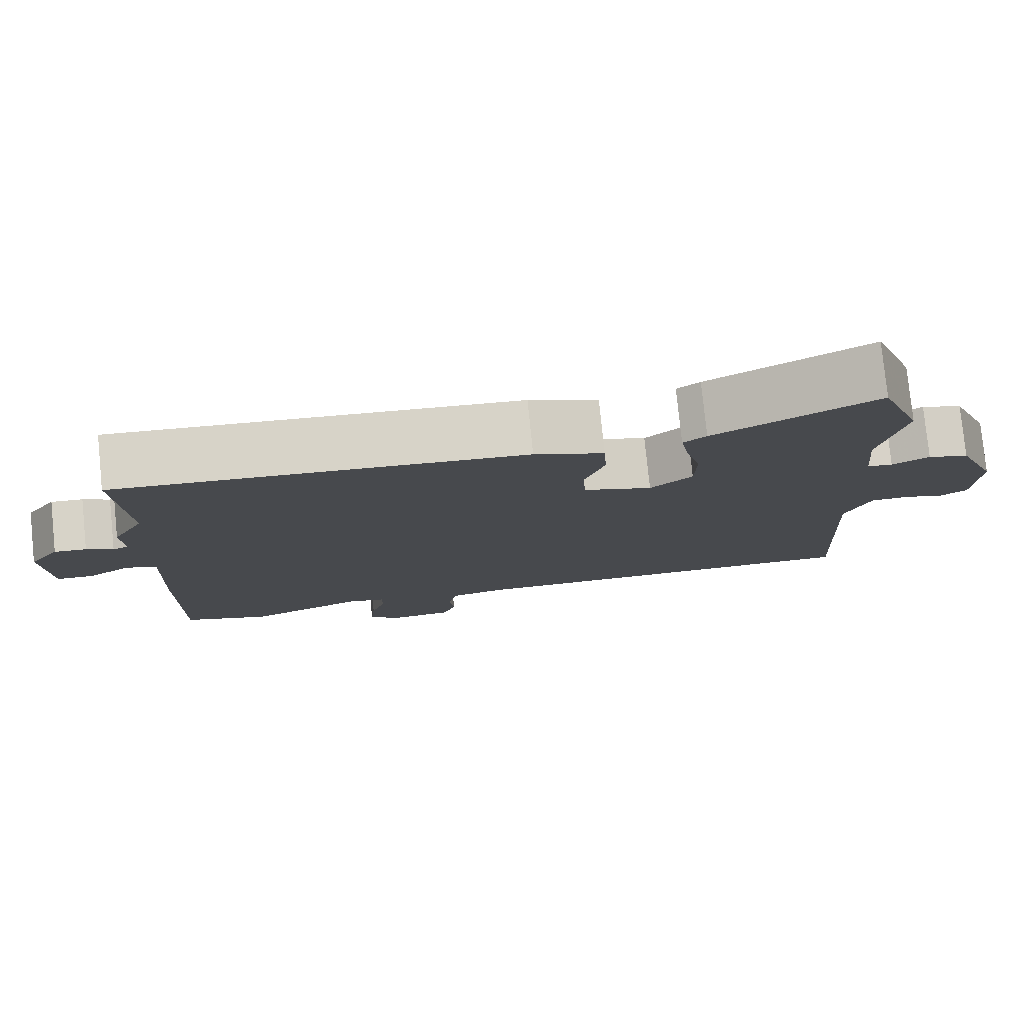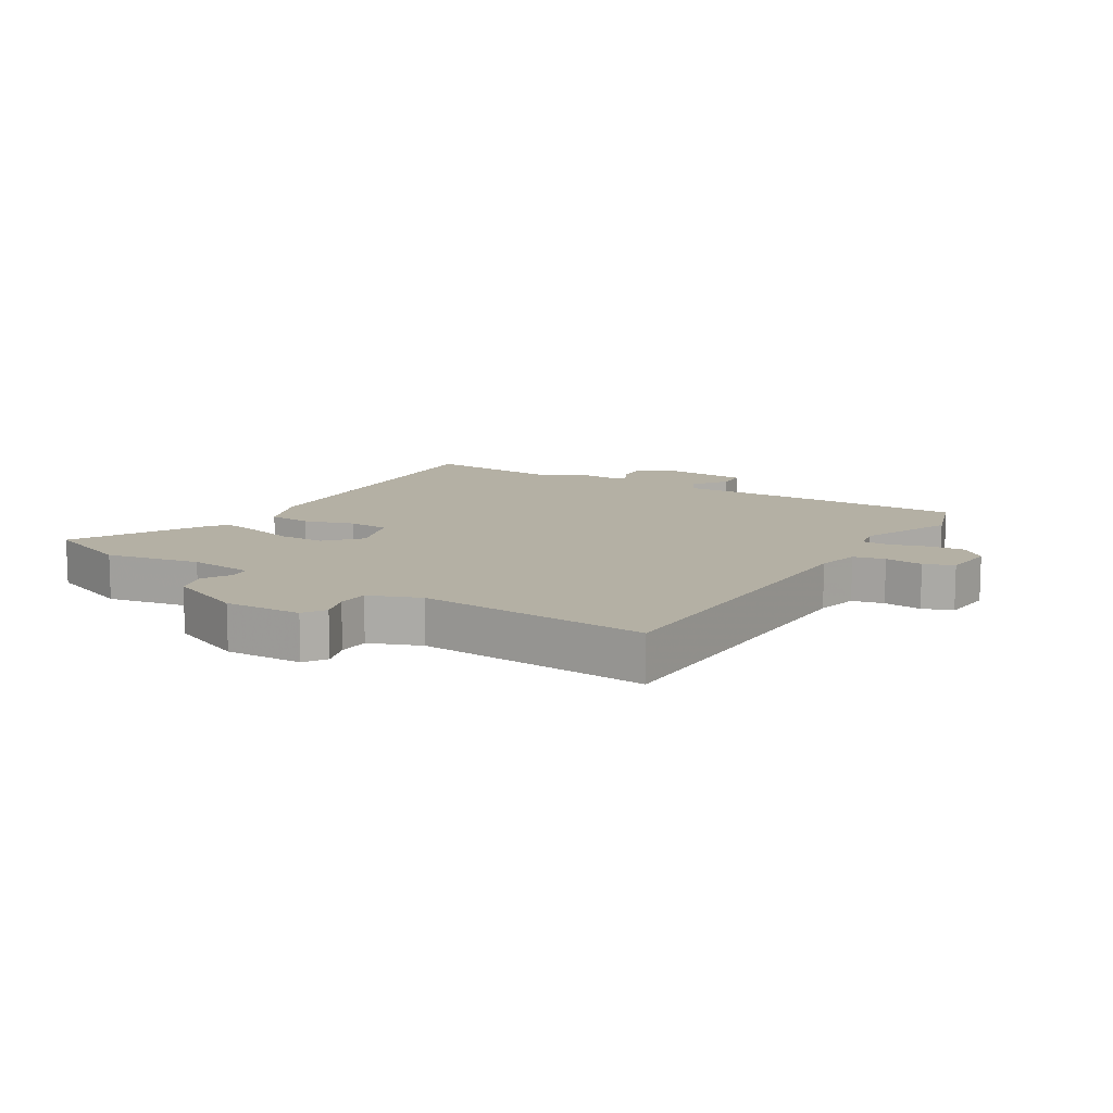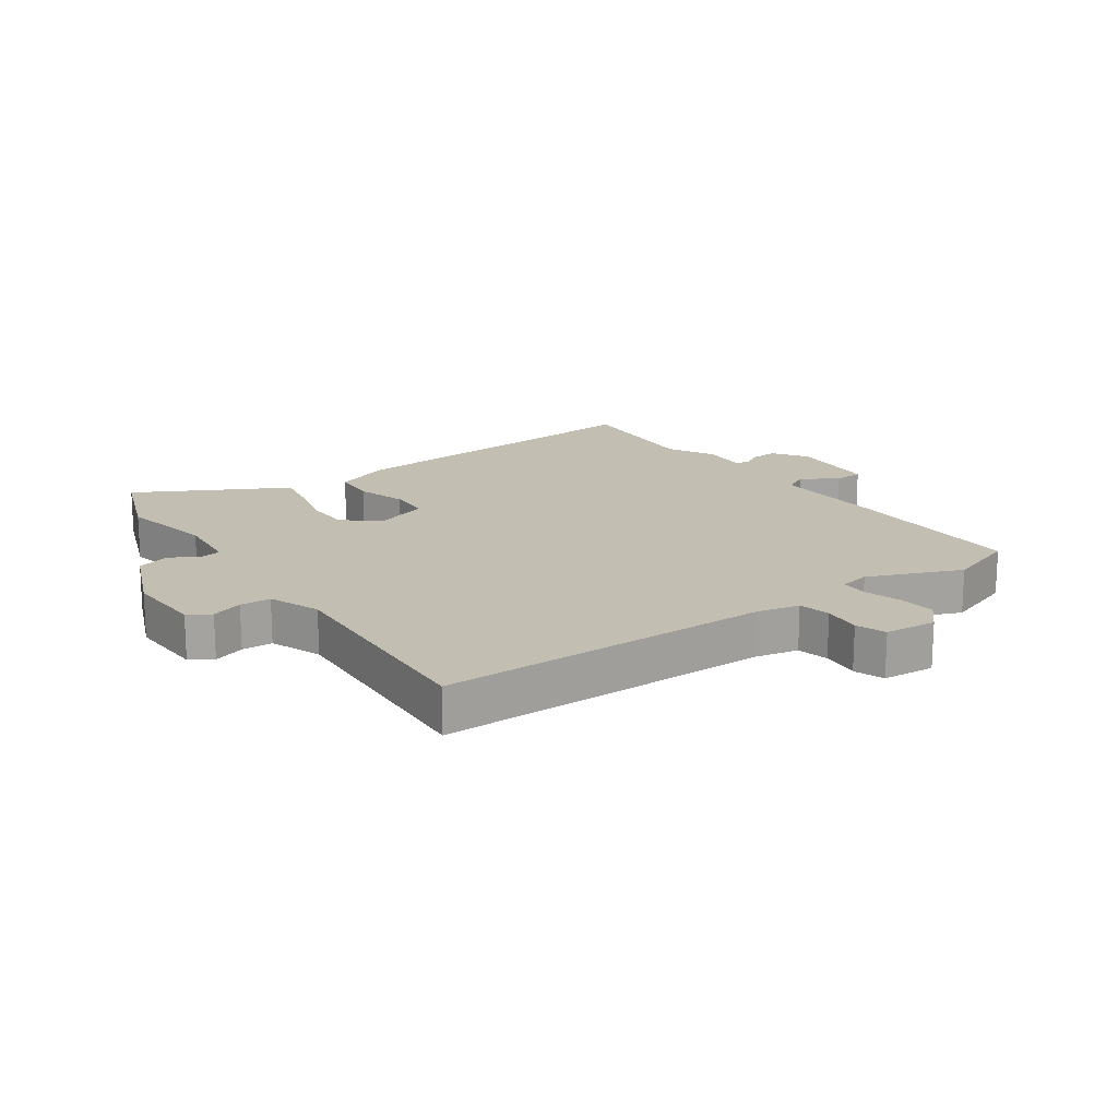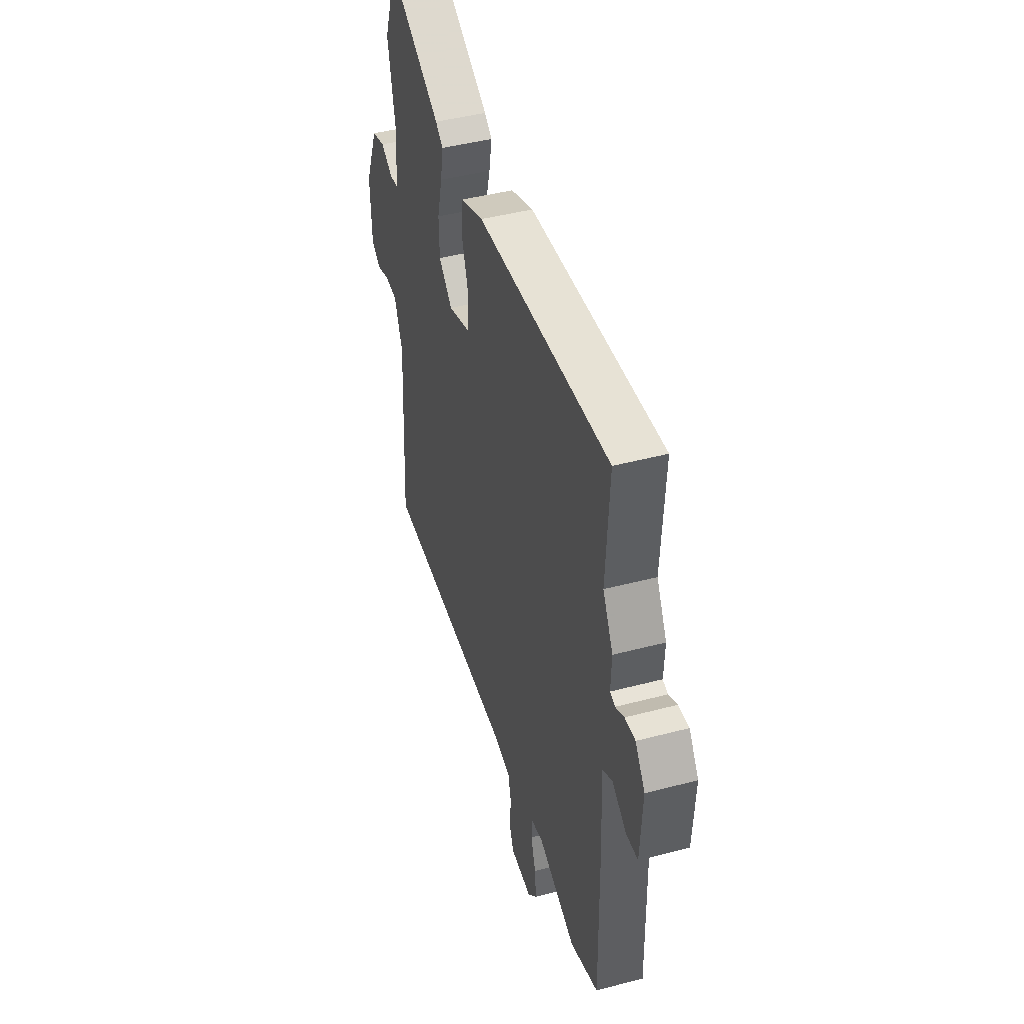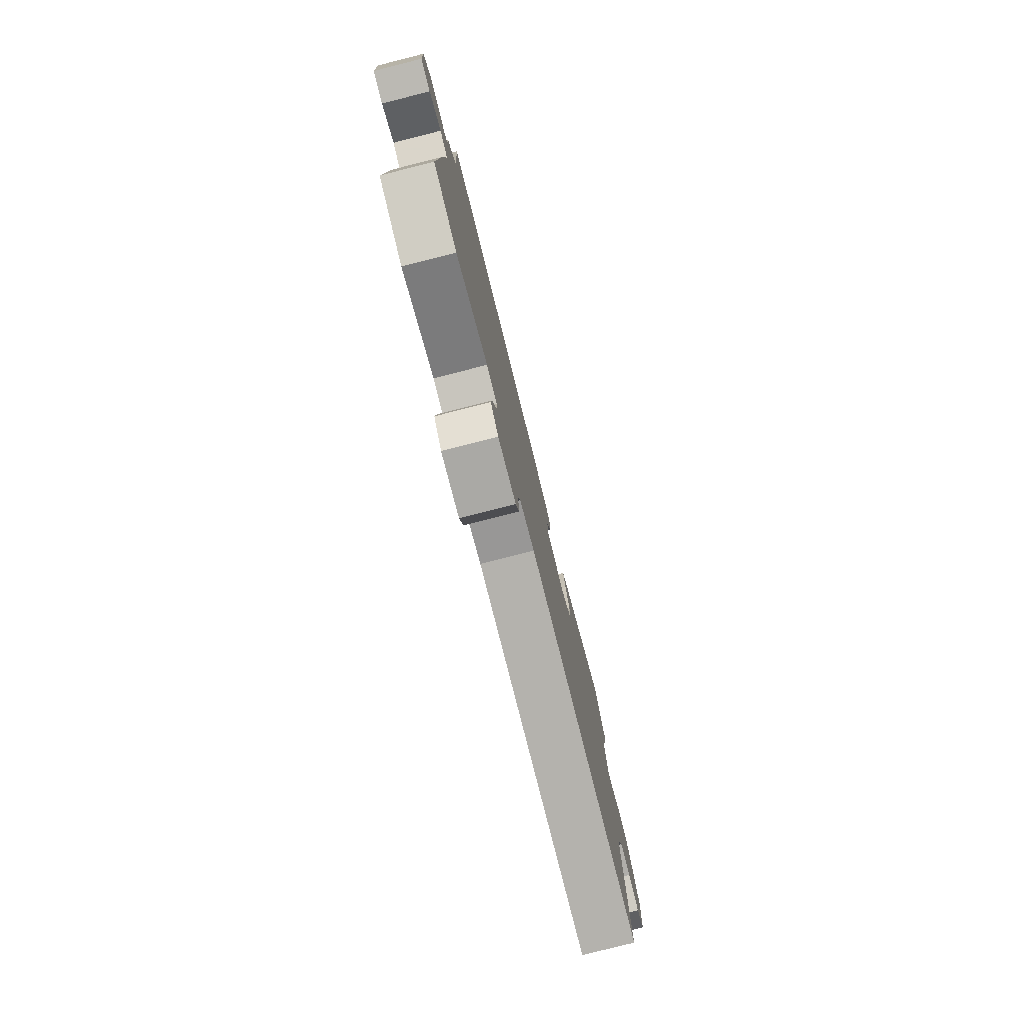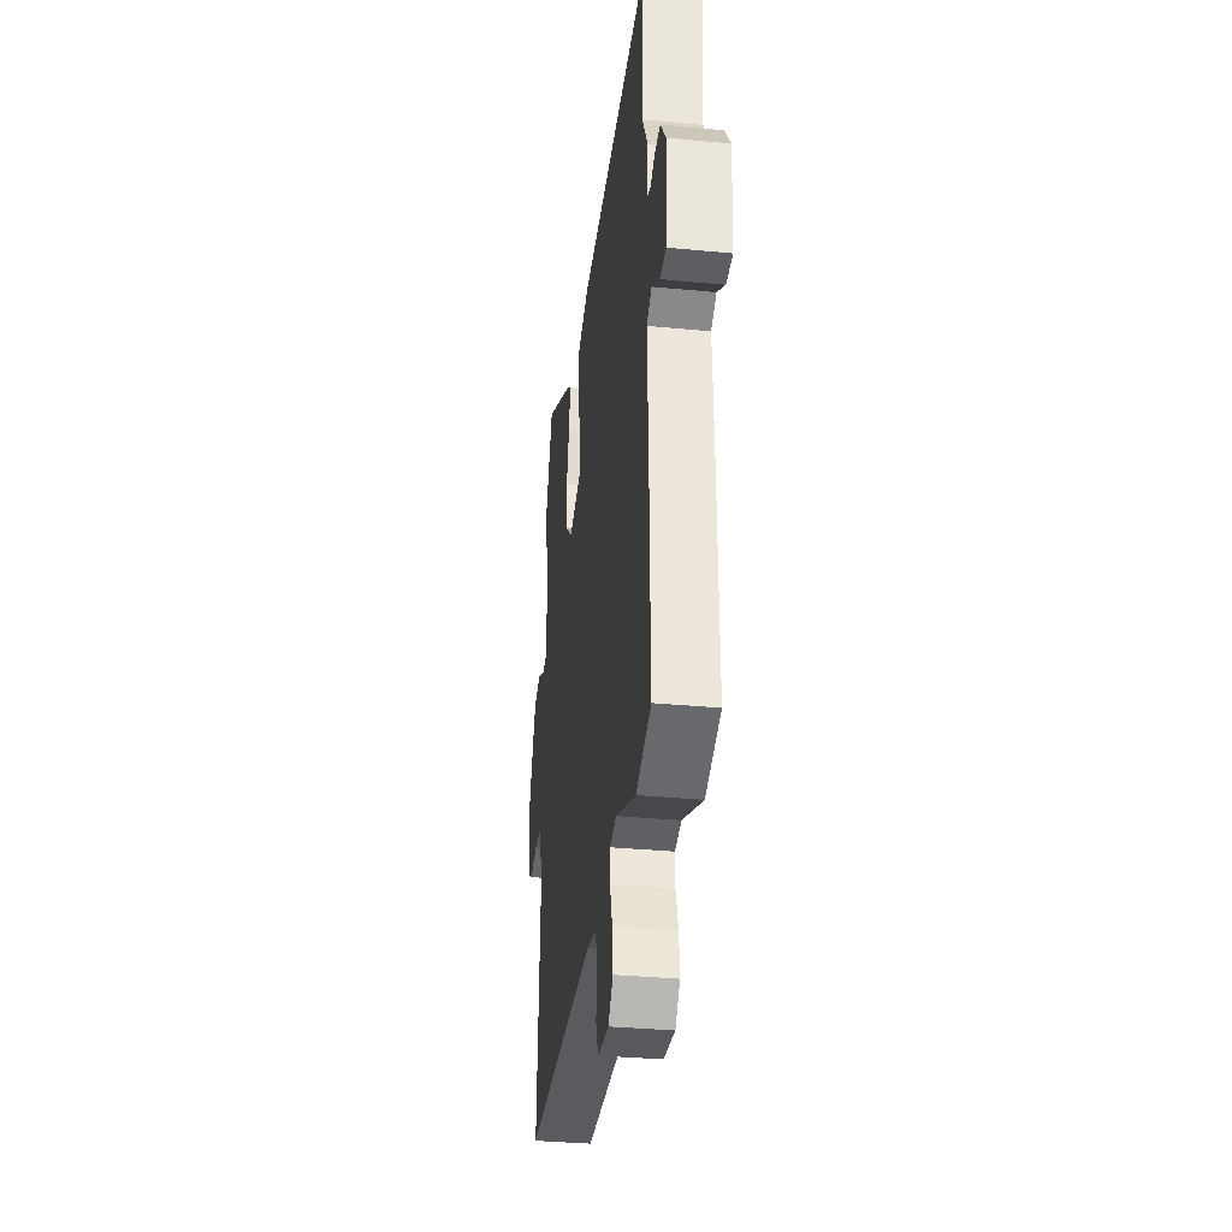
<metadata>
{"format":"obj","ext":"obj","renderer":"f3d","projection":"perspective","resolution":1024,"background":"white","views":[{"elev":78.7,"azim":-5.8,"up":"+Z"},{"elev":11.5,"azim":122.1,"up":"+Y"},{"elev":17.5,"azim":145.0,"up":"+Y"},{"elev":44.8,"azim":-107.0,"up":"+Z"},{"elev":-79.8,"azim":-75.8,"up":"+Z"},{"elev":-33.7,"azim":-97.5,"up":"+Z"}]}
</metadata>
<code>
v -0.489 0.07 0.313
v -0.502 0.07 0.533
v 0.03 0.07 0.494
v 0.121 0.07 0.459
v 0.125 0.07 0.389
v 0.099 0.07 0.309
v 0.102 0.07 0.242
v 0.192 0.07 0.212
v 0.247 0.07 0.261
v 0.249 0.07 0.335
v 0.229 0.07 0.414
v 0.218 0.07 0.476
v 0.248 0.07 0.499
v 0.458 0.07 0.613
v 0.512 0.07 0.469
v 0.481 0.07 0.317
v 0.491 0.07 0.212
v 0.524 0.07 0.207
v 0.572 0.07 0.233
v 0.625 0.07 0.217
v 0.677 0.07 0.091
v 0.671 0.07 -0.034
v 0.635 0.07 -0.057
v 0.584 0.07 -0.04
v 0.534 0.07 -0.042
v 0.501 0.07 -0.125
v 0.521 0.07 -0.498
v -0.019 0.07 -0.501
v -0.089 0.07 -0.516
v -0.101 0.07 -0.567
v -0.095 0.07 -0.629
v -0.113 0.07 -0.677
v -0.198 0.07 -0.684
v -0.235 0.07 -0.643
v -0.229 0.07 -0.584
v -0.21 0.07 -0.523
v -0.21 0.07 -0.479
v -0.26 0.07 -0.469
v -0.411 0.07 -0.531
v -0.524 0.07 -0.492
v -0.519 0.07 -0.191
v -0.511 0.07 -0.007
v -0.55 0.07 0.015
v -0.608 0.07 -0.023
v -0.655 0.07 -0.02
v -0.663 0.07 0.125
v -0.624 0.07 0.18
v -0.582 0.07 0.177
v -0.547 0.07 0.158
v -0.527 0.07 0.165
v -0.53 0.07 0.237
v -0.489 0 0.313
v -0.502 0 0.533
v 0.03 0 0.494
v 0.121 0 0.459
v 0.125 0 0.389
v 0.099 0 0.309
v 0.102 0 0.242
v 0.192 0 0.212
v 0.247 0 0.261
v 0.249 0 0.335
v 0.229 0 0.414
v 0.218 0 0.476
v 0.248 0 0.499
v 0.458 0 0.613
v 0.512 0 0.469
v 0.481 0 0.317
v 0.491 0 0.212
v 0.524 0 0.207
v 0.572 0 0.233
v 0.625 0 0.217
v 0.677 0 0.091
v 0.671 0 -0.034
v 0.635 0 -0.057
v 0.584 0 -0.04
v 0.534 0 -0.042
v 0.501 0 -0.125
v 0.521 0 -0.498
v -0.019 0 -0.501
v -0.089 0 -0.516
v -0.101 0 -0.567
v -0.095 0 -0.629
v -0.113 0 -0.677
v -0.198 0 -0.684
v -0.235 0 -0.643
v -0.229 0 -0.584
v -0.21 0 -0.523
v -0.21 0 -0.479
v -0.26 0 -0.469
v -0.411 0 -0.531
v -0.524 0 -0.492
v -0.519 0 -0.191
v -0.511 0 -0.007
v -0.55 0 0.015
v -0.608 0 -0.023
v -0.655 0 -0.02
v -0.663 0 0.125
v -0.624 0 0.18
v -0.582 0 0.177
v -0.547 0 0.158
v -0.527 0 0.165
v -0.53 0 0.237
f 50 51 1
f 46 47 48 49
f 44 45 46 49
f 43 44 49 50
f 42 43 50 1
f 38 39 40 41
f 37 38 41 42
f 33 34 35 36
f 33 36 37
f 30 31 32 33
f 29 30 33 37
f 28 29 37 42
f 26 27 28 42
f 21 22 23 24
f 21 24 25
f 18 19 20 21
f 17 18 21 25
f 13 14 15 16
f 13 16 17
f 10 11 12 13
f 10 13 17 25
f 3 4 5 6
f 1 2 3 6
f 1 6 7
f 42 1 7 8
f 9 10 25 26
f 8 9 26
f 8 26 42
f 52 102 101
f 100 99 98 97
f 100 97 96 95
f 101 100 95 94
f 52 101 94 93
f 92 91 90 89
f 93 92 89 88
f 87 86 85 84
f 88 87 84
f 84 83 82 81
f 88 84 81 80
f 93 88 80 79
f 93 79 78 77
f 75 74 73 72
f 76 75 72
f 72 71 70 69
f 76 72 69 68
f 67 66 65 64
f 68 67 64
f 64 63 62 61
f 76 68 64 61
f 57 56 55 54
f 57 54 53 52
f 58 57 52
f 59 58 52 93
f 77 76 61 60
f 77 60 59
f 93 77 59
f 1 52 53 2
f 2 53 54 3
f 3 54 55 4
f 4 55 56 5
f 5 56 57 6
f 6 57 58 7
f 7 58 59 8
f 8 59 60 9
f 9 60 61 10
f 10 61 62 11
f 11 62 63 12
f 12 63 64 13
f 13 64 65 14
f 14 65 66 15
f 15 66 67 16
f 16 67 68 17
f 17 68 69 18
f 18 69 70 19
f 19 70 71 20
f 20 71 72 21
f 21 72 73 22
f 22 73 74 23
f 23 74 75 24
f 24 75 76 25
f 25 76 77 26
f 26 77 78 27
f 27 78 79 28
f 28 79 80 29
f 29 80 81 30
f 30 81 82 31
f 31 82 83 32
f 32 83 84 33
f 33 84 85 34
f 34 85 86 35
f 35 86 87 36
f 36 87 88 37
f 37 88 89 38
f 38 89 90 39
f 39 90 91 40
f 40 91 92 41
f 41 92 93 42
f 42 93 94 43
f 43 94 95 44
f 44 95 96 45
f 45 96 97 46
f 46 97 98 47
f 47 98 99 48
f 48 99 100 49
f 49 100 101 50
f 50 101 102 51
f 51 102 52 1

</code>
